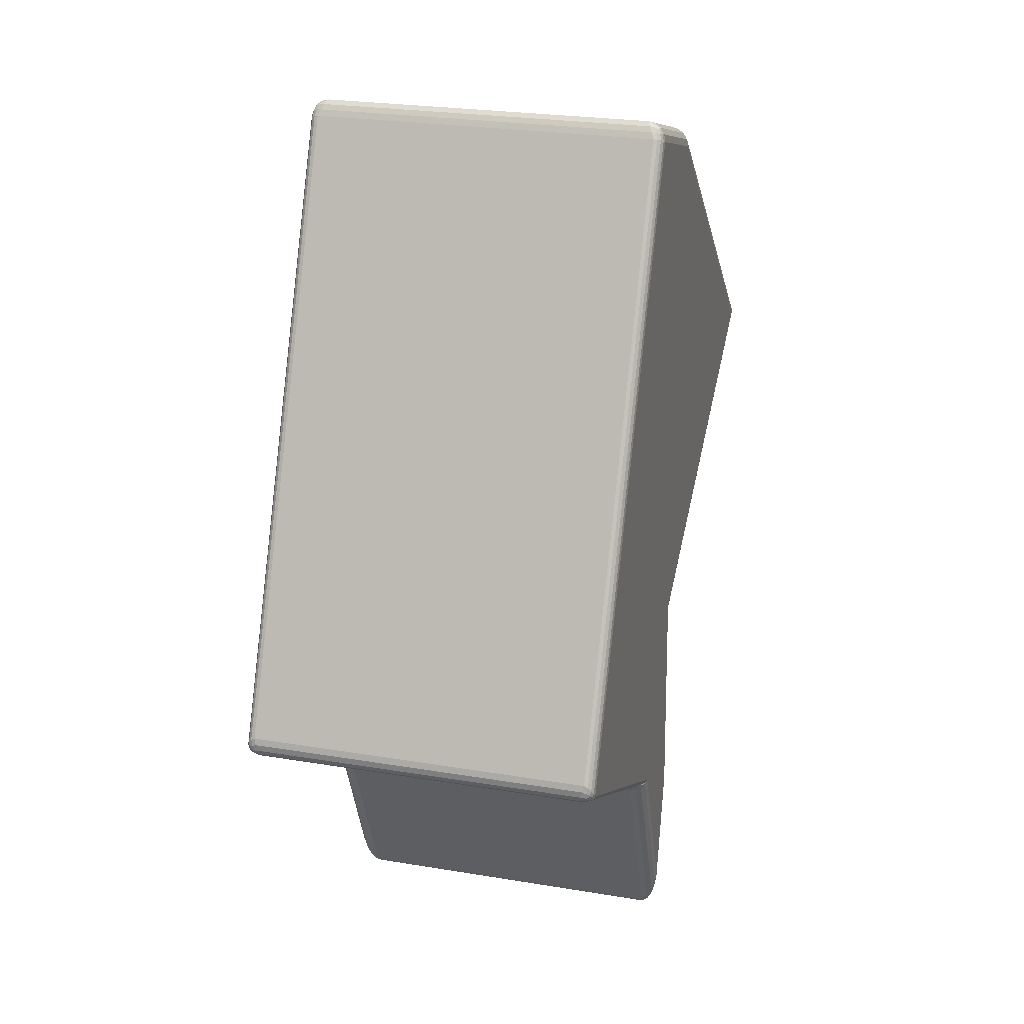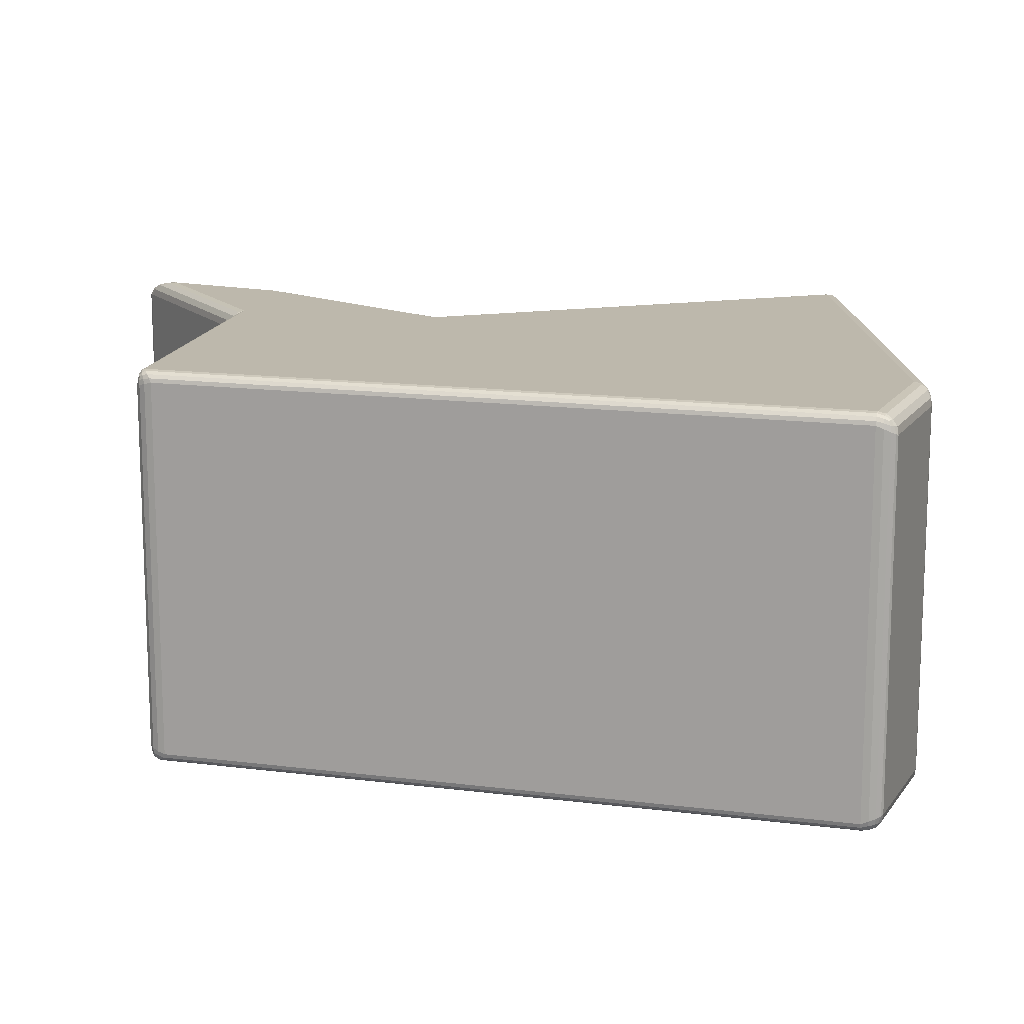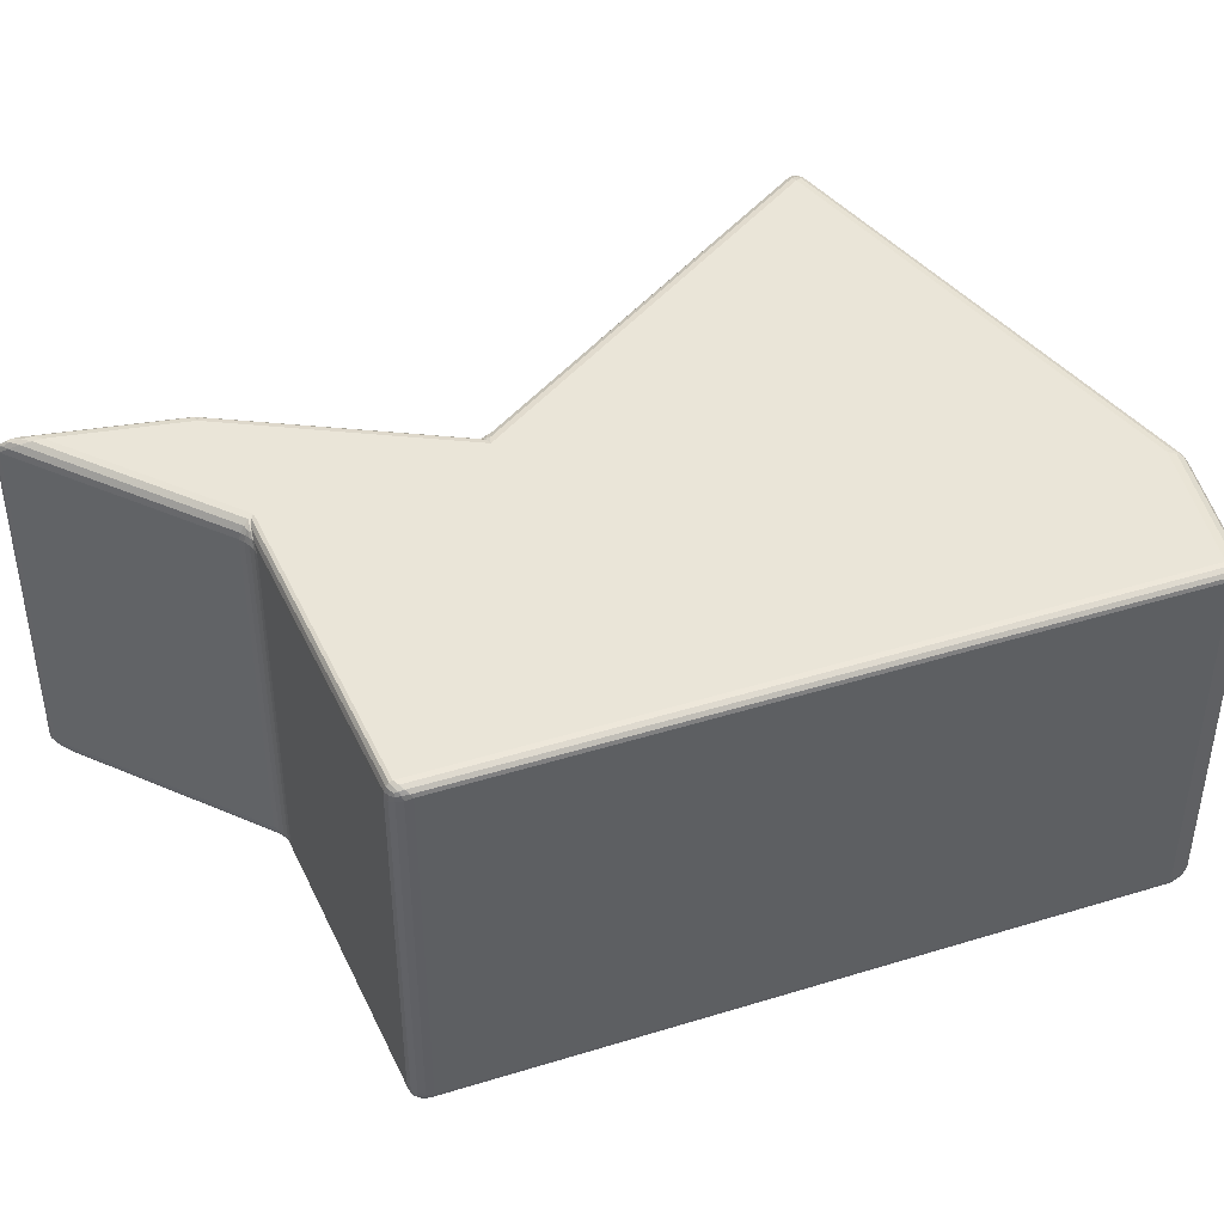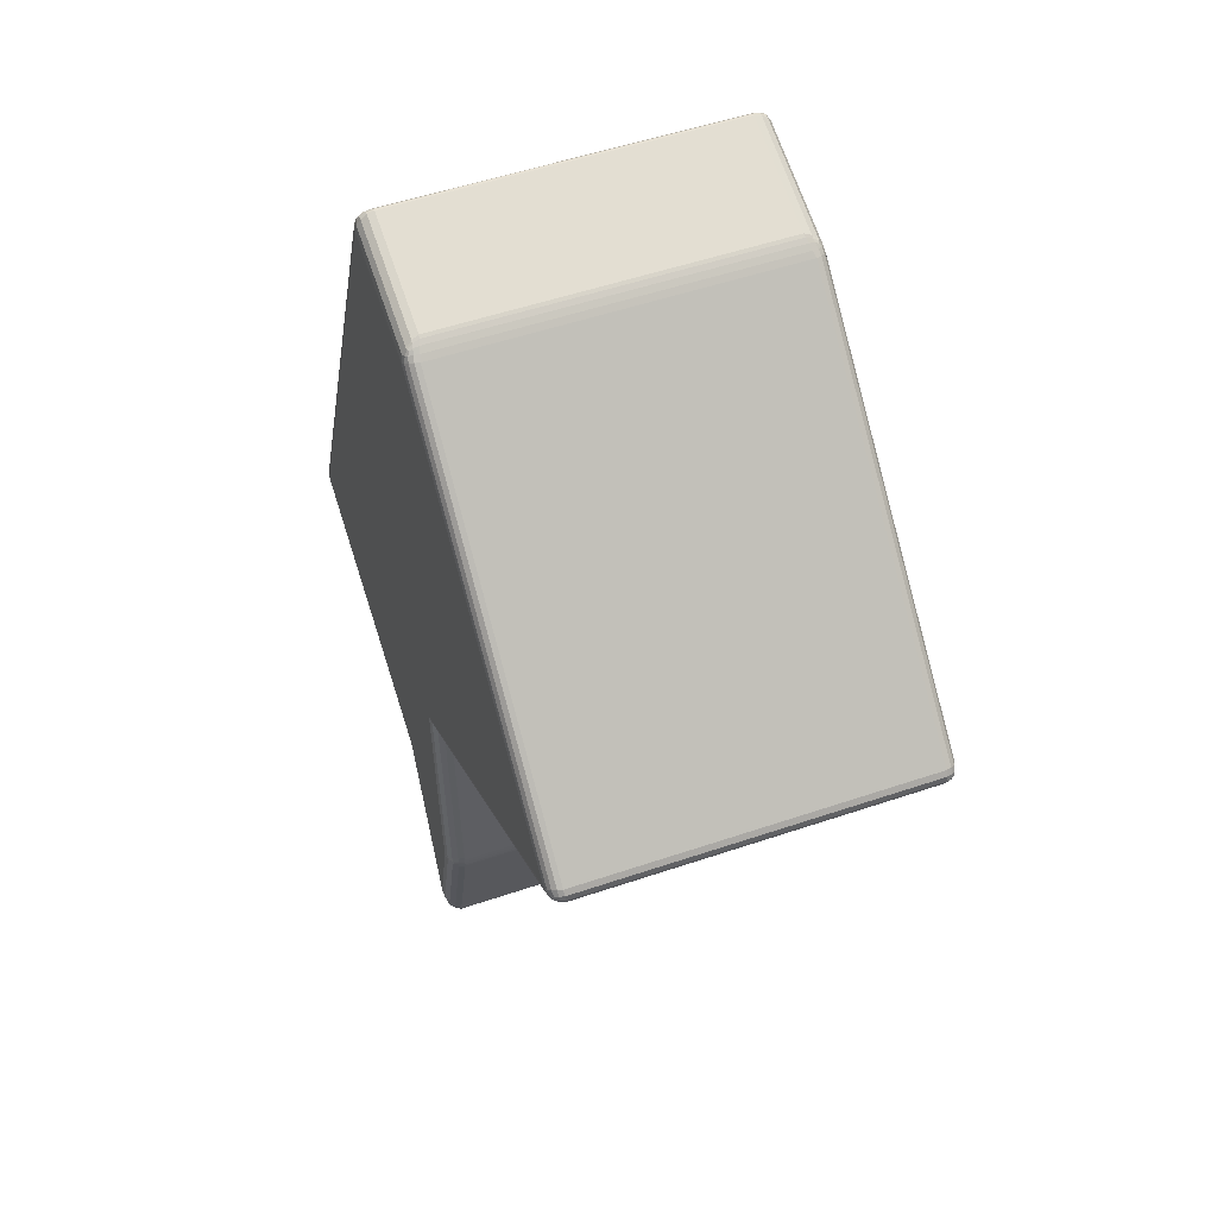
<metadata>
{"format":"obj","ext":"obj","renderer":"f3d","projection":"perspective","resolution":1024,"background":"white","views":[{"elev":24.6,"azim":105.3,"up":"+Y"},{"elev":14.8,"azim":128.8,"up":"+Z"},{"elev":45.0,"azim":93.6,"up":"+Z"},{"elev":52.7,"azim":-110.0,"up":"+Y"}]}
</metadata>
<code>
o 6
v 0.007451 -0.03122 0.002185
v 0.005283 -0.03344 0.002312
v 0.003737 -0.03197 0
v 0.006805 -0.03164 0.002216
v 0.006166 -0.03221 0.002251
v 0.006365 -0.0317 0.001349
v 0.006107 -0.03191 0.0014
v 0.00586 -0.03221 0.001441
v 0.005555 -0.03226 0.000956
v 0.005217 -0.03321 0.001427
v 0.0049 -0.03285 0.000677
v 0.005631 -0.03284 0.002285
v 0.005529 -0.03266 0.001439
v 0.005294 -0.03249 0.000762
v 0.004355 -0.0321 0.000166
v 0.005277 -0.032 0.00064
v 0.00438 -0.03241 0.000176
v 0.004911 -0.03228 0.00042
v 0.005474 -0.03211 0.000746
v -0.01034 -0.04012 0
v -0.01202 -0.04215 0.002397
v -0.0122 -0.03961 0.002333
v -0.01105 -0.04063 0.000182
v -0.01161 -0.0412 0.000702
v -0.01106 -0.04 0.000178
v -0.01146 -0.04052 0.000442
v -0.01178 -0.04098 0.000797
v -0.01188 -0.04076 0.001005
v -0.01211 -0.04163 0.002384
v -0.01218 -0.04096 0.002367
v -0.01195 -0.04173 0.00148
v -0.01198 -0.04131 0.001502
v -0.01204 -0.04088 0.001515
v -0.01206 -0.03973 0.00144
v -0.01166 -0.03986 0.000683
v -0.01221 -0.04025 0.002349
v -0.01203 -0.04034 0.001483
v -0.0118 -0.0404 0.000789
v -0.008686 -0.008462 0
v -0.01071 -0.01107 0.00232
v -0.01243 -0.008403 0.001819
v -0.009435 -0.008961 0.000177
v -0.01008 -0.009631 0.00068
v -0.009752 -0.00868 0.000138
v -0.01011 -0.00909 0.000387
v -0.0104 -0.009519 0.000729
v -0.01067 -0.009398 0.000885
v -0.01082 -0.01041 0.002224
v -0.01118 -0.009672 0.002094
v -0.01053 -0.01037 0.001432
v -0.01065 -0.009942 0.00139
v -0.0109 -0.009536 0.001337
v -0.01178 -0.008649 0.001123
v -0.01084 -0.008746 0.000533
v -0.01175 -0.008967 0.001952
v -0.01126 -0.009091 0.001237
v -0.01073 -0.009123 0.000663
v -0.05839 0.0216 0.001826
v -0.05853 0.02425 0.001718
v -0.0569 0.02301 0
v -0.05896 0.02216 0.001802
v -0.05918 0.02286 0.001773
v -0.05822 0.02167 0.001127
v -0.05874 0.02228 0.001134
v -0.05904 0.02287 0.001135
v -0.05872 0.02289 0.000753
v -0.05837 0.02419 0.00106
v -0.058 0.02393 0.000503
v -0.05903 0.02359 0.001743
v -0.05881 0.02349 0.001101
v -0.05853 0.02333 0.000587
v -0.05741 0.02243 0.000139
v -0.05788 0.02196 0.000535
v -0.05748 0.02352 0.000131
v -0.05803 0.02294 0.000331
v -0.05848 0.02248 0.000601
v -0.01185 0.06301 0
v -0.01355 0.06419 0.001728
v -0.01108 0.06591 0.002407
v -0.01246 0.06351 0.000132
v -0.01299 0.0639 0.000506
v -0.01177 0.06405 0.000183
v -0.01215 0.06431 0.000386
v -0.01248 0.06452 0.000653
v -0.01215 0.06489 0.000892
v -0.01286 0.06477 0.001932
v -0.01214 0.0653 0.002132
v -0.01337 0.06415 0.001067
v -0.01268 0.06467 0.001222
v -0.01212 0.06513 0.001356
v -0.01135 0.06562 0.001486
v -0.0116 0.06497 0.000705
v -0.01152 0.0657 0.002299
v -0.01171 0.06538 0.00143
v -0.01188 0.06498 0.000743
v 0.004267 0.07046 0.002391
v 0.006072 0.06853 0.001299
v 0.004568 0.06786 0
v 0.004668 0.07039 0.002257
v 0.005152 0.07 0.002002
v 0.004228 0.07025 0.001476
v 0.004673 0.0701 0.001383
v 0.005095 0.06986 0.00126
v 0.005037 0.0696 0.000817
v 0.005959 0.06848 0.000802
v 0.005633 0.06833 0.00038
v 0.005646 0.06935 0.001666
v 0.005503 0.06925 0.001049
v 0.005298 0.06914 0.000559
v 0.004391 0.06884 0.000182
v 0.004272 0.06968 0.0007
v 0.005144 0.06812 9.9e-05
v 0.004896 0.069 0.000345
v 0.004713 0.06972 0.000704
v 0.03956 -0.01336 0
v 0.04054 -0.01133 0.001326
v 0.03992 -0.01431 0.002193
v 0.04 -0.01274 0.000101
v 0.04035 -0.01213 0.000388
v 0.03973 -0.01371 0.000167
v 0.04018 -0.01319 0.000329
v 0.04053 -0.01275 0.000536
v 0.04054 -0.01317 0.000757
v 0.04078 -0.01222 0.00156
v 0.04075 -0.0131 0.001807
v 0.04053 -0.01164 0.000818
v 0.04068 -0.01247 0.000993
v 0.0407 -0.01316 0.00115
v 0.03992 -0.01423 0.001354
v 0.03985 -0.01401 0.000642
v 0.04045 -0.01384 0.00203
v 0.04039 -0.01371 0.001258
v 0.04032 -0.01356 0.000651
v -0.006484 -0.05595 0
v -0.006462 -0.061 0.0023
v -0.00732 -0.0614 0.002413
v -0.006158 -0.05714 0.000175
v -0.00604 -0.05852 0.000674
v -0.007014 -0.05717 0.000184
v -0.006704 -0.05855 0.00044
v -0.006524 -0.0597 0.000785
v -0.006848 -0.06025 0.001008
v -0.006713 -0.06147 0.002351
v -0.006964 -0.06171 0.00239
v -0.006146 -0.05987 0.00142
v -0.006568 -0.06063 0.00148
v -0.006918 -0.06109 0.001525
v -0.007466 -0.06012 0.00149
v -0.007359 -0.05864 0.000707
v -0.007177 -0.06168 0.002412
v -0.007187 -0.06075 0.001515
v -0.007083 -0.05975 0.0008
v -0.008686 -0.008462 0.05
v -0.01243 -0.008407 0.04817
v -0.01071 -0.01105 0.04767
v -0.00975 -0.008682 0.04986
v -0.01083 -0.008749 0.04947
v -0.009434 -0.008955 0.04982
v -0.01011 -0.009087 0.04961
v -0.01073 -0.009122 0.04933
v -0.01067 -0.009394 0.04911
v -0.01175 -0.008968 0.04804
v -0.01118 -0.009667 0.0479
v -0.01178 -0.008652 0.04887
v -0.01126 -0.009091 0.04876
v -0.0109 -0.009532 0.04866
v -0.01053 -0.01035 0.04856
v -0.01008 -0.009619 0.04932
v -0.01082 -0.0104 0.04776
v -0.01065 -0.009932 0.0486
v -0.0104 -0.009512 0.04927
v -0.0122 -0.03959 0.04768
v -0.01202 -0.04211 0.04759
v -0.01034 -0.04012 0.05
v -0.01221 -0.04024 0.04766
v -0.01218 -0.04095 0.04763
v -0.01206 -0.03971 0.04857
v -0.01203 -0.04032 0.04852
v -0.01204 -0.04086 0.04848
v -0.01188 -0.04075 0.04899
v -0.01196 -0.0417 0.04851
v -0.01162 -0.04118 0.04929
v -0.01212 -0.0416 0.04761
v -0.01198 -0.04129 0.04849
v -0.01179 -0.04097 0.0492
v -0.01106 -0.04 0.04982
v -0.01166 -0.03985 0.04932
v -0.01105 -0.04062 0.04982
v -0.01146 -0.04051 0.04956
v -0.0118 -0.04039 0.04921
v 0.003737 -0.03197 0.05
v 0.005276 -0.03346 0.0477
v 0.007443 -0.03122 0.04781
v 0.004378 -0.03242 0.04983
v 0.004896 -0.03286 0.04933
v 0.004353 -0.0321 0.04983
v 0.004909 -0.03228 0.04958
v 0.005291 -0.03249 0.04924
v 0.005552 -0.03226 0.04904
v 0.005626 -0.03285 0.04772
v 0.006161 -0.03222 0.04775
v 0.005211 -0.03322 0.04858
v 0.005525 -0.03266 0.04857
v 0.005857 -0.03222 0.04856
v 0.006358 -0.0317 0.04865
v 0.005273 -0.03201 0.04936
v 0.006799 -0.03164 0.04778
v 0.006102 -0.03191 0.0486
v 0.00547 -0.03211 0.04925
v -0.01185 0.06301 0.05
v -0.01104 0.06592 0.04761
v -0.01356 0.06419 0.04828
v -0.01176 0.06406 0.04982
v -0.01157 0.06498 0.0493
v -0.01246 0.0635 0.04987
v -0.01214 0.06431 0.04962
v -0.01186 0.06498 0.04926
v -0.01214 0.06489 0.04911
v -0.01149 0.06571 0.04772
v -0.01213 0.06531 0.04788
v -0.01132 0.06563 0.04852
v -0.01168 0.06538 0.04858
v -0.01211 0.06513 0.04865
v -0.01338 0.06414 0.04894
v -0.01299 0.0639 0.0495
v -0.01286 0.06477 0.04808
v -0.01268 0.06467 0.04879
v -0.01248 0.06452 0.04935
v -0.0569 0.02301 0.05
v -0.05854 0.02424 0.04827
v -0.05839 0.0216 0.04818
v -0.05748 0.02352 0.04987
v -0.058 0.02393 0.04949
v -0.05741 0.02243 0.04986
v -0.05803 0.02293 0.04967
v -0.05853 0.02333 0.04941
v -0.05872 0.02289 0.04925
v -0.05903 0.02359 0.04825
v -0.05918 0.02286 0.04823
v -0.05837 0.02418 0.04893
v -0.05881 0.02349 0.0489
v -0.05904 0.02286 0.04886
v -0.05822 0.02167 0.04888
v -0.05788 0.02196 0.04947
v -0.05895 0.02216 0.0482
v -0.05874 0.02228 0.04887
v -0.05848 0.02248 0.0494
v 0.004568 0.06786 0.05
v 0.006067 0.06854 0.04867
v 0.004309 0.07047 0.04759
v 0.005143 0.06812 0.0499
v 0.00563 0.06834 0.04961
v 0.004401 0.06884 0.04982
v 0.004902 0.06901 0.04965
v 0.005301 0.06914 0.04943
v 0.005045 0.06961 0.04917
v 0.005645 0.06936 0.04831
v 0.005163 0.07001 0.04797
v 0.005954 0.06849 0.04918
v 0.005504 0.06926 0.04893
v 0.005104 0.06987 0.04872
v 0.004261 0.07025 0.04851
v 0.004293 0.06968 0.04929
v 0.004694 0.0704 0.04772
v 0.004693 0.07011 0.0486
v 0.004725 0.06972 0.04929
v 0.03991 -0.01432 0.04782
v 0.04054 -0.01131 0.0487
v 0.03956 -0.01336 0.05
v 0.04044 -0.01384 0.04798
v 0.04074 -0.0131 0.04821
v 0.03991 -0.01423 0.04865
v 0.04038 -0.01372 0.04875
v 0.0407 -0.01316 0.04886
v 0.04054 -0.01317 0.04925
v 0.04053 -0.01162 0.0492
v 0.04034 -0.01212 0.04962
v 0.04078 -0.01221 0.04846
v 0.04068 -0.01246 0.04902
v 0.04053 -0.01274 0.04947
v 0.03973 -0.01371 0.04983
v 0.03985 -0.01402 0.04936
v 0.04 -0.01273 0.0499
v 0.04018 -0.01319 0.04967
v 0.04031 -0.01356 0.04935
v -0.006484 -0.05595 0.05
v -0.007328 -0.06136 0.0476
v -0.006469 -0.06102 0.04769
v -0.007014 -0.05717 0.04982
v -0.007361 -0.05863 0.0493
v -0.006158 -0.05714 0.04982
v -0.006706 -0.05855 0.04956
v -0.007085 -0.05975 0.0492
v -0.006851 -0.06025 0.04899
v -0.007183 -0.06166 0.04761
v -0.006969 -0.0617 0.04762
v -0.007471 -0.0601 0.04852
v -0.007191 -0.06073 0.04849
v -0.006921 -0.06108 0.04848
v -0.00615 -0.05988 0.04857
v -0.006041 -0.05852 0.04932
v -0.006718 -0.06148 0.04765
v -0.006572 -0.06063 0.04852
v -0.006526 -0.0597 0.04921
f 3 39 115
f 77 98 39
f 115 39 98
f 117 193 1
f 154 231 41
f 192 288 2
f 269 153 191
f 153 248 210
f 248 153 269
f 210 229 153
f 191 174 286
f 267 193 117
f 249 268 97
f 287 173 136
f 22 155 40
f 2 288 135
f 3 20 39
f 153 174 191
f 172 155 22
f 41 231 58
f 136 173 21
f 59 212 78
f 39 60 77
f 97 268 116
f 211 250 79
f 79 250 96
f 230 212 59
f 1 4 7 6
f 4 5 8 7
f 6 7 19 16
f 7 8 9 19
f 2 10 13 12
f 10 11 14 13
f 12 13 8 5
f 13 14 9 8
f 3 15 18 17
f 15 16 19 18
f 17 18 14 11
f 18 19 9 14
f 20 23 26 25
f 23 24 27 26
f 25 26 38 35
f 26 27 28 38
f 21 29 32 31
f 29 30 33 32
f 31 32 27 24
f 32 33 28 27
f 22 34 37 36
f 34 35 38 37
f 36 37 33 30
f 37 38 28 33
f 39 42 45 44
f 42 43 46 45
f 44 45 57 54
f 45 46 47 57
f 40 48 51 50
f 48 49 52 51
f 50 51 46 43
f 51 52 47 46
f 41 53 56 55
f 53 54 57 56
f 55 56 52 49
f 56 57 47 52
f 58 61 64 63
f 61 62 65 64
f 63 64 76 73
f 64 65 66 76
f 59 67 70 69
f 67 68 71 70
f 69 70 65 62
f 70 71 66 65
f 60 72 75 74
f 72 73 76 75
f 74 75 71 68
f 75 76 66 71
f 77 80 83 82
f 80 81 84 83
f 82 83 95 92
f 83 84 85 95
f 78 86 89 88
f 86 87 90 89
f 88 89 84 81
f 89 90 85 84
f 79 91 94 93
f 91 92 95 94
f 93 94 90 87
f 94 95 85 90
f 96 99 102 101
f 99 100 103 102
f 101 102 114 111
f 102 103 104 114
f 97 105 108 107
f 105 106 109 108
f 107 108 103 100
f 108 109 104 103
f 98 110 113 112
f 110 111 114 113
f 112 113 109 106
f 113 114 104 109
f 115 118 121 120
f 118 119 122 121
f 120 121 133 130
f 121 122 123 133
f 116 124 127 126
f 124 125 128 127
f 126 127 122 119
f 127 128 123 122
f 117 129 132 131
f 129 130 133 132
f 131 132 128 125
f 132 133 123 128
f 134 137 140 139
f 137 138 141 140
f 139 140 152 149
f 140 141 142 152
f 135 143 146 145
f 143 144 147 146
f 145 146 141 138
f 146 147 142 141
f 136 148 151 150
f 148 149 152 151
f 150 151 147 144
f 151 152 142 147
f 153 156 159 158
f 156 157 160 159
f 158 159 171 168
f 159 160 161 171
f 154 162 165 164
f 162 163 166 165
f 164 165 160 157
f 165 166 161 160
f 155 167 170 169
f 167 168 171 170
f 169 170 166 163
f 170 171 161 166
f 172 175 178 177
f 175 176 179 178
f 177 178 190 187
f 178 179 180 190
f 173 181 184 183
f 181 182 185 184
f 183 184 179 176
f 184 185 180 179
f 174 186 189 188
f 186 187 190 189
f 188 189 185 182
f 189 190 180 185
f 191 194 197 196
f 194 195 198 197
f 196 197 209 206
f 197 198 199 209
f 192 200 203 202
f 200 201 204 203
f 202 203 198 195
f 203 204 199 198
f 193 205 208 207
f 205 206 209 208
f 207 208 204 201
f 208 209 199 204
f 210 213 216 215
f 213 214 217 216
f 215 216 228 225
f 216 217 218 228
f 211 219 222 221
f 219 220 223 222
f 221 222 217 214
f 222 223 218 217
f 212 224 227 226
f 224 225 228 227
f 226 227 223 220
f 227 228 218 223
f 229 232 235 234
f 232 233 236 235
f 234 235 247 244
f 235 236 237 247
f 230 238 241 240
f 238 239 242 241
f 240 241 236 233
f 241 242 237 236
f 231 243 246 245
f 243 244 247 246
f 245 246 242 239
f 246 247 237 242
f 248 251 254 253
f 251 252 255 254
f 253 254 266 263
f 254 255 256 266
f 249 257 260 259
f 257 258 261 260
f 259 260 255 252
f 260 261 256 255
f 250 262 265 264
f 262 263 266 265
f 264 265 261 258
f 265 266 256 261
f 267 270 273 272
f 270 271 274 273
f 272 273 285 282
f 273 274 275 285
f 268 276 279 278
f 276 277 280 279
f 278 279 274 271
f 279 280 275 274
f 269 281 284 283
f 281 282 285 284
f 283 284 280 277
f 284 285 275 280
f 286 289 292 291
f 289 290 293 292
f 291 292 304 301
f 292 293 294 304
f 287 295 298 297
f 295 296 299 298
f 297 298 293 290
f 298 299 294 293
f 288 300 303 302
f 300 301 304 303
f 302 303 299 296
f 303 304 294 299
f 41 58 63 53
f 53 63 73 54
f 54 73 72 44
f 44 72 60 39
f 79 96 101 91
f 91 101 111 92
f 92 111 110 82
f 82 110 98 77
f 3 115 120 15
f 15 120 130 16
f 16 130 129 6
f 6 129 117 1
f 2 135 145 10
f 10 145 138 11
f 11 138 137 17
f 17 137 134 3
f 155 172 177 167
f 167 177 187 168
f 168 187 186 158
f 158 186 174 153
f 212 230 240 224
f 224 240 233 225
f 225 233 232 215
f 215 232 229 210
f 193 267 272 205
f 205 272 282 206
f 206 282 281 196
f 196 281 269 191
f 191 286 291 194
f 194 291 301 195
f 195 301 300 202
f 202 300 288 192
f 22 40 50 34
f 34 50 43 35
f 35 43 42 25
f 25 42 39 20
f 173 287 297 181
f 181 297 290 182
f 182 290 289 188
f 188 289 286 174
f 135 288 302 143
f 143 302 296 144
f 144 296 295 150
f 150 295 287 136
f 210 248 253 213
f 213 253 263 214
f 214 263 262 221
f 221 262 250 211
f 20 134 139 23
f 23 139 149 24
f 24 149 148 31
f 31 148 136 21
f 59 78 88 67
f 67 88 81 68
f 68 81 80 74
f 74 80 77 60
f 1 193 207 4
f 4 207 201 5
f 5 201 200 12
f 12 200 192 2
f 21 173 183 29
f 29 183 176 30
f 30 176 175 36
f 36 175 172 22
f 40 155 169 48
f 48 169 163 49
f 49 163 162 55
f 55 162 154 41
f 97 116 126 105
f 105 126 119 106
f 106 119 118 112
f 112 118 115 98
f 58 231 245 61
f 61 245 239 62
f 62 239 238 69
f 69 238 230 59
f 78 212 226 86
f 86 226 220 87
f 87 220 219 93
f 93 219 211 79
f 96 250 264 99
f 99 264 258 100
f 100 258 257 107
f 107 257 249 97
f 248 269 283 251
f 251 283 277 252
f 252 277 276 259
f 259 276 268 249
f 116 268 278 124
f 124 278 271 125
f 125 271 270 131
f 131 270 267 117
f 153 229 234 156
f 156 234 244 157
f 157 244 243 164
f 164 243 231 154
f 134 20 3

</code>
